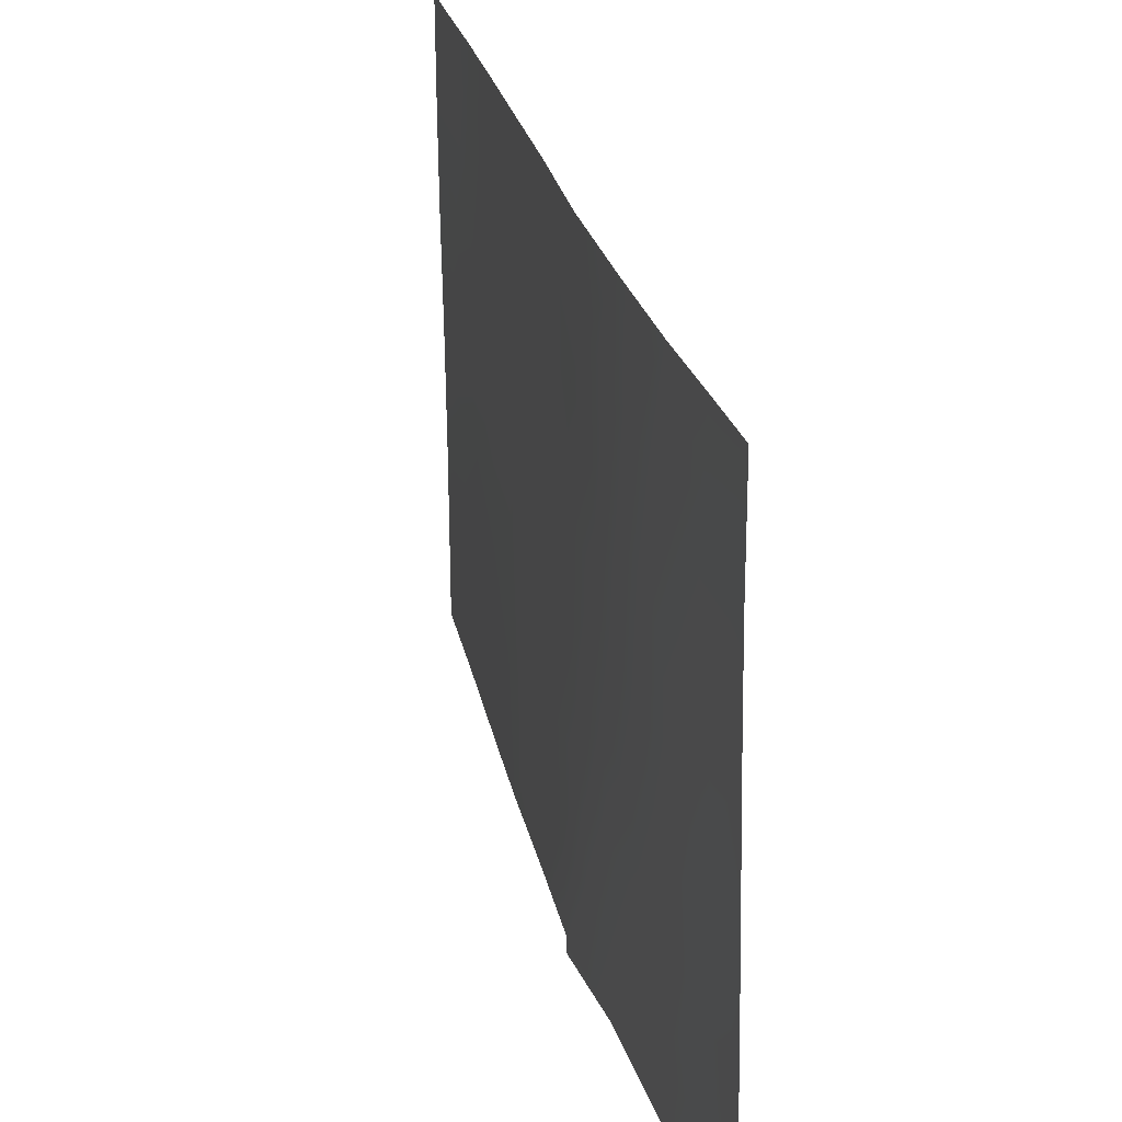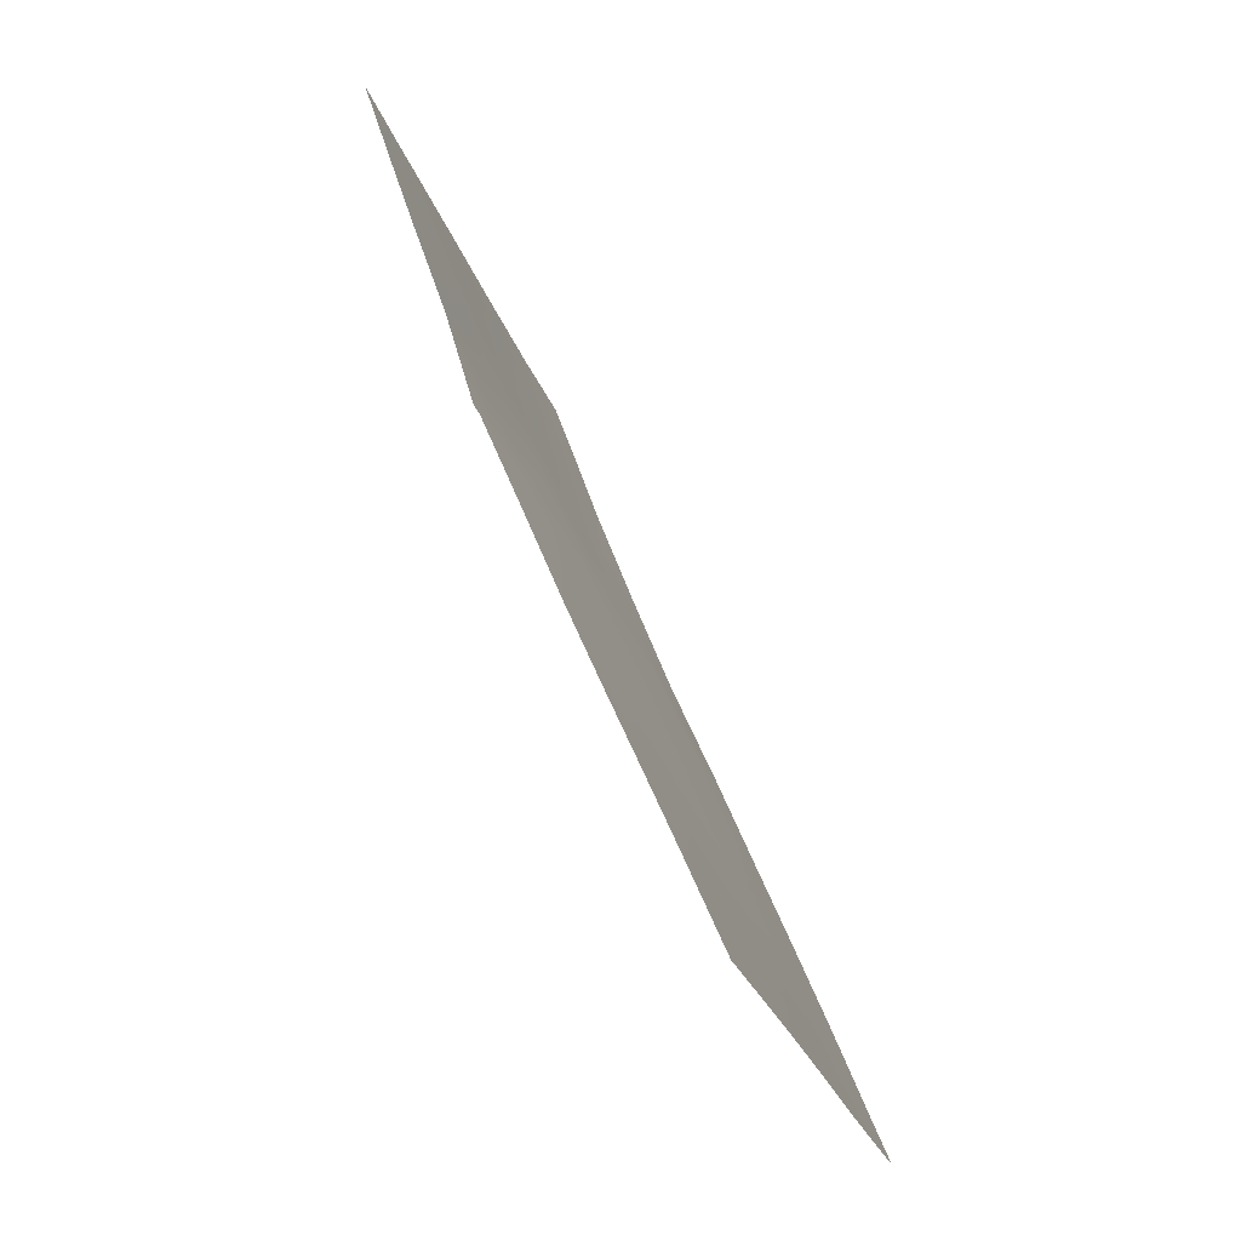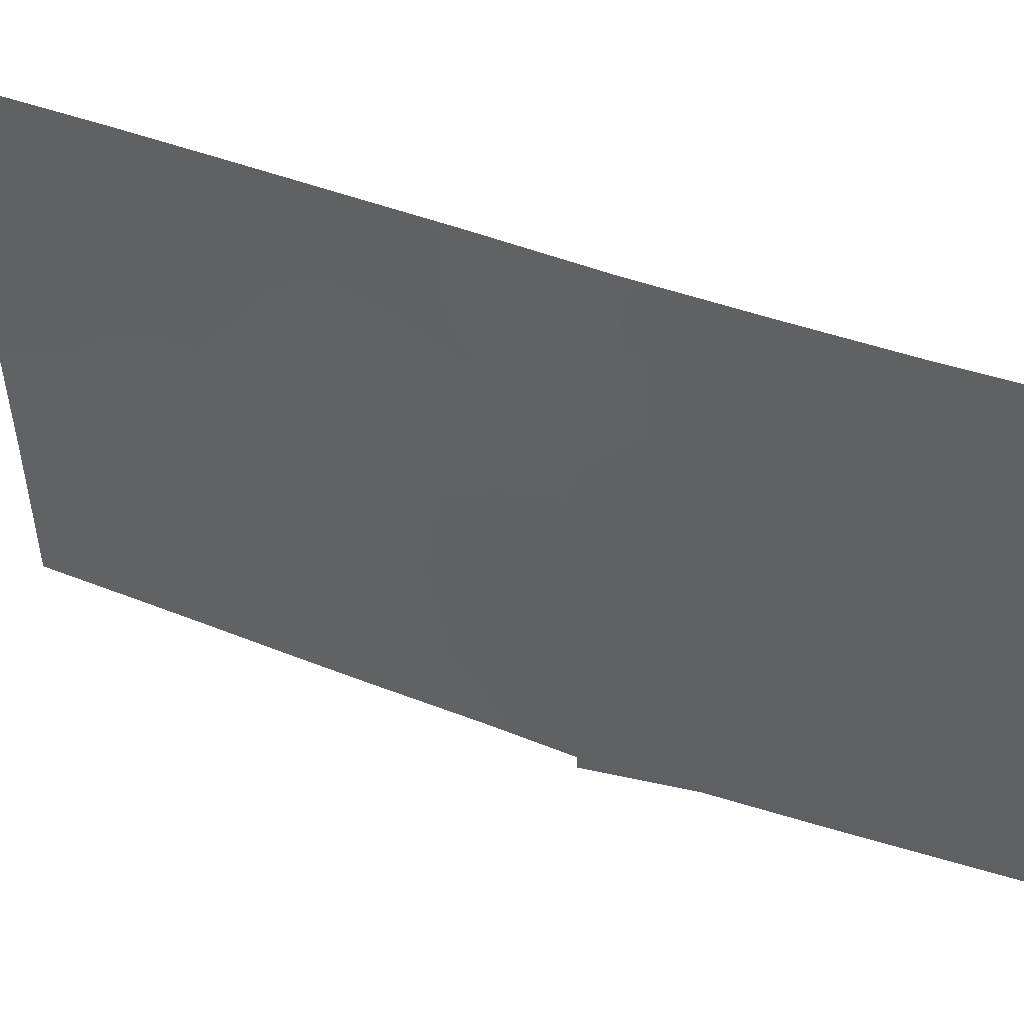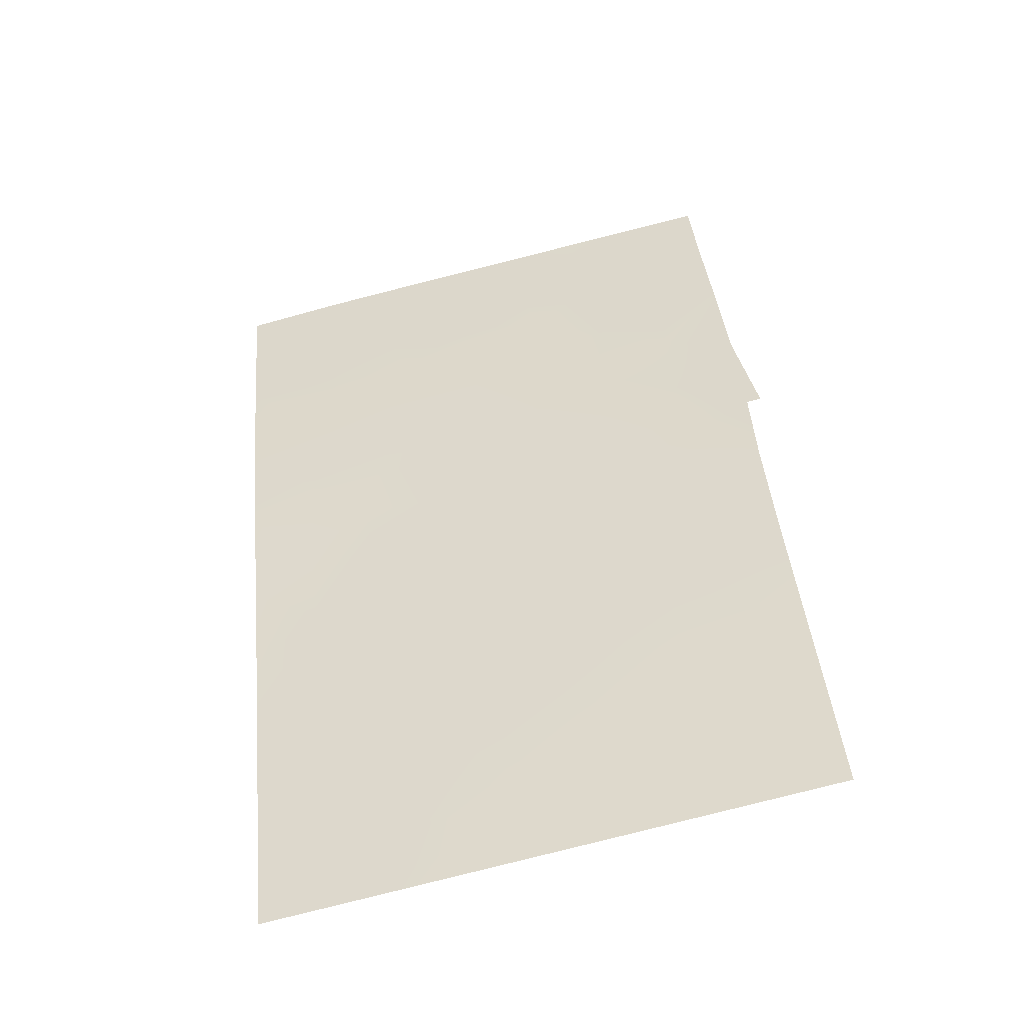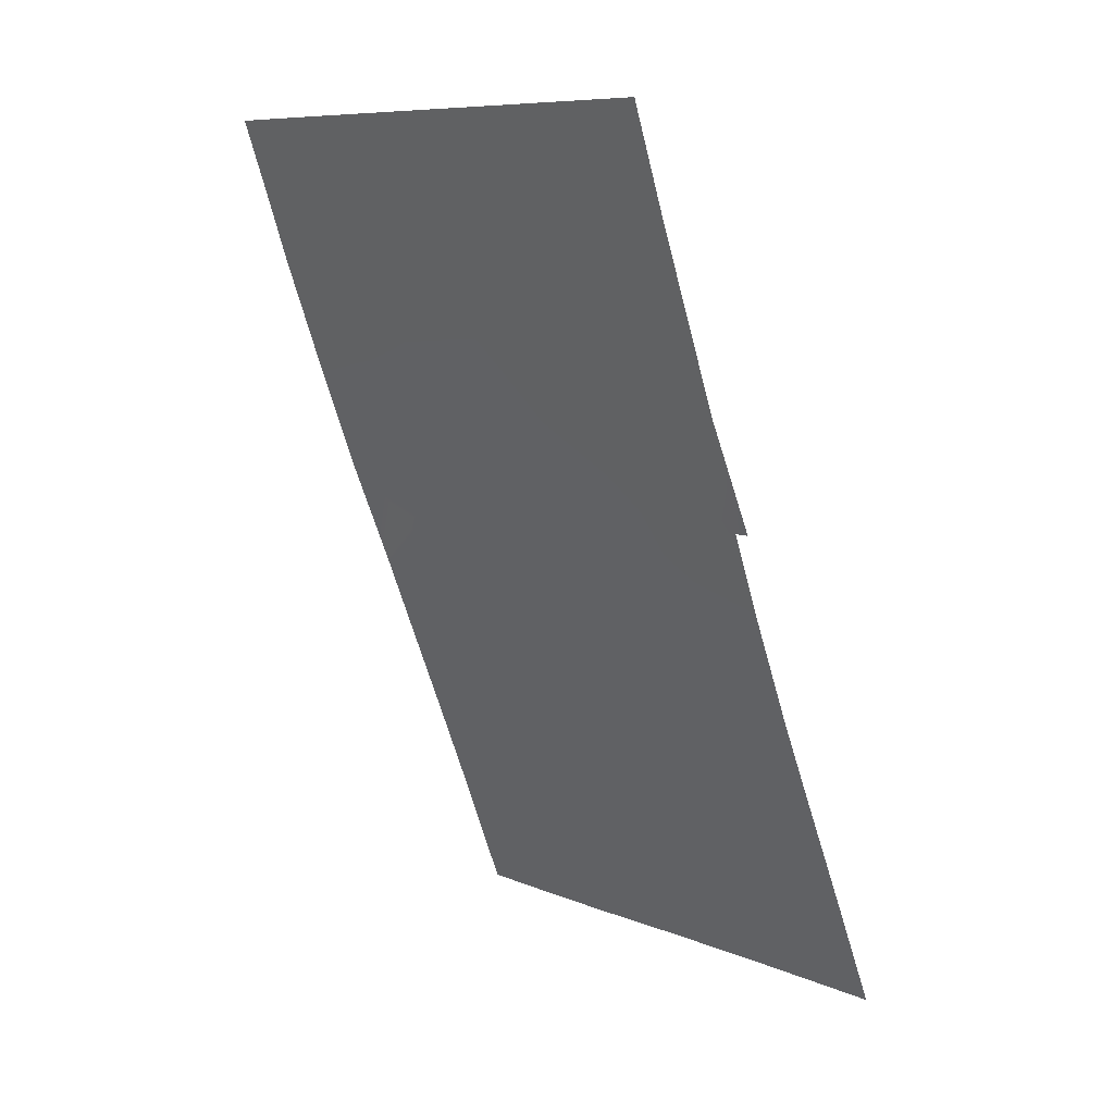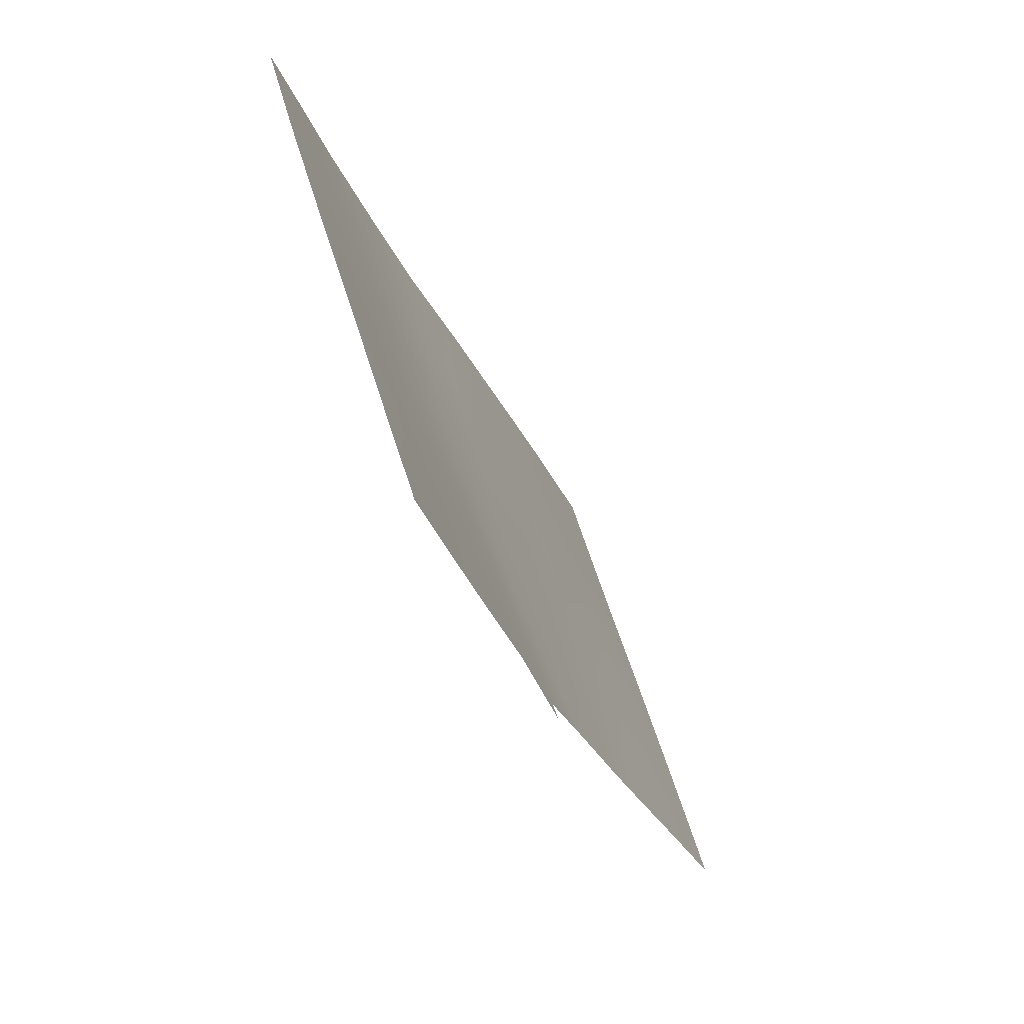
<metadata>
{"format":"obj","ext":"obj","renderer":"f3d","projection":"perspective","resolution":1024,"background":"white","views":[{"elev":26.1,"azim":-33.6,"up":"+Y"},{"elev":-27.5,"azim":17.5,"up":"+Z"},{"elev":48.3,"azim":-88.6,"up":"+Y"},{"elev":-67.9,"azim":-74.2,"up":"+Z"},{"elev":9.0,"azim":-41.5,"up":"+Z"},{"elev":53.9,"azim":-15.1,"up":"+Z"}]}
</metadata>
<code>
v 104.6 44.69 93.55
v 106.8 50 88.11
v 105.4 39.41 91.54
v 104.5 42.8 93.84
v 109.4 41.32 81.67
v 109 50 82.65
v 102.5 39.71 100
v 102.9 42.71 98.64
v 107.5 42.22 86.37
v 104.4 41.15 94.28
v 107 40.55 87.59
v 106 47.07 90.24
v 108.6 38 83.76
v 109.4 38 81.68
v 105.2 37.91 92
v 105.2 37.6 92
v 109.4 50 81.59
v 103.6 45.94 96.47
v 109.4 48.05 81.59
v 102.8 50 98.57
v 102.6 38 100
v 102.6 38 99.8
v 102.6 38.32 100
v 102.3 50 100
v 108.1 38 84.93
v 108.9 39.44 82.91
v 106.4 48.57 89.14
v 108.1 42.68 84.79
v 102.8 44.45 98.91
v 106.9 45.02 87.98
v 104.8 39.42 93.19
v 104.2 50 94.63
v 104.1 48.32 95.05
v 105.4 45.43 91.58
v 104.7 46.68 93.38
v 102.5 41.35 100
v 106 50 90.04
v 105.7 41.32 90.93
v 106.2 45.28 89.69
v 105.3 43.17 91.99
v 106.2 43.53 89.69
v 107.6 44.42 86.1
v 109.4 43.8 81.65
v 108.9 43.04 82.98
v 109.4 46.15 81.61
v 107.4 46.68 86.66
v 109.4 39.3 81.68
v 106.7 38 88.09
v 104.2 39.42 95.02
v 103.9 44.1 95.52
v 105 41.27 92.56
v 102.9 48.78 98.39
v 108.3 50 84.44
v 108.6 41.07 83.67
v 103.4 50 96.93
v 103.5 42.52 96.9
v 107.1 48.48 87.29
v 105.1 50 92.34
v 104.8 48.5 93.05
v 103 38.98 98.7
v 103.2 37.97 98
v 105.3 47.25 91.83
v 105.8 37.97 90.36
v 102.4 43.09 100
v 103.8 37.93 96.35
v 103.6 39.31 96.85
v 105.6 48.62 91.06
v 106.3 41.81 89.26
v 107.4 38 86.44
v 108.2 39.28 84.56
v 108.4 44.66 84.08
v 108.8 46.37 83.07
v 106.9 42.96 87.77
v 103.2 44.37 97.5
v 103.8 40.95 96.02
v 102.3 47.8 100
v 107.5 50 86.4
v 107.9 48.4 85.5
v 103 46.47 98.22
v 102.4 45.41 100
v 104.5 37.88 94.23
v 106.7 46.92 88.45
v 107.8 40.7 85.55
v 106.1 39.7 89.7
v 109 44.83 82.64
v 107.5 39.02 86.24
v 103.1 40.72 98.11
v 103.5 47.87 96.62
v 108.1 46.48 84.83
v 104 42.38 95.33
v 108.6 48.2 83.66
v 104 46.39 95.16
f 7 36 87
f 37 27 67
f 15 16 81
f 6 19 91
f 5 26 54
f 22 21 23
f 4 40 51
f 32 33 55
f 82 46 30
f 34 39 40
f 51 38 3
f 85 43 44
f 73 9 11
f 73 68 41
f 71 28 42
f 79 76 52
f 66 75 49
f 29 80 79
f 81 65 49
f 29 79 74
f 41 39 30
f 78 89 46
f 57 82 27
f 32 58 59
f 59 62 35
f 36 64 8
f 83 9 28
f 37 2 27
f 14 13 26
f 34 40 1
f 40 39 41
f 40 41 38
f 38 41 68
f 17 19 6
f 13 25 70
f 40 4 1
f 43 5 44
f 45 43 85
f 82 39 12
f 5 47 26
f 47 14 26
f 72 19 45
f 10 31 49
f 92 35 1
f 4 50 1
f 1 50 92
f 68 11 84
f 81 49 31
f 10 4 51
f 20 52 24
f 3 15 31
f 53 6 91
f 88 52 55
f 4 10 90
f 82 57 46
f 30 46 42
f 58 37 67
f 67 59 58
f 60 61 22
f 22 23 60
f 7 60 23
f 1 35 34
f 35 62 34
f 67 12 62
f 10 51 31
f 51 40 38
f 31 51 3
f 71 85 44
f 67 62 59
f 63 15 3
f 63 3 84
f 64 80 29
f 65 61 66
f 27 12 67
f 69 48 86
f 13 70 26
f 71 72 85
f 73 30 42
f 73 42 9
f 30 73 41
f 73 11 68
f 55 52 20
f 18 50 74
f 50 56 74
f 70 54 26
f 54 83 28
f 75 66 87
f 44 28 71
f 42 28 9
f 52 76 24
f 42 46 89
f 72 71 89
f 54 28 44
f 46 57 78
f 8 29 74
f 8 74 56
f 56 87 8
f 77 53 78
f 57 77 78
f 61 60 66
f 49 75 10
f 33 59 35
f 92 33 35
f 79 80 76
f 49 65 66
f 68 84 38
f 38 84 3
f 82 12 27
f 92 50 18
f 79 52 88
f 74 79 18
f 30 39 82
f 50 4 90
f 9 83 11
f 83 70 86
f 84 48 63
f 69 86 25
f 2 77 57
f 2 57 27
f 45 85 72
f 72 91 19
f 86 70 25
f 86 11 83
f 83 54 70
f 32 59 33
f 48 84 11
f 11 86 48
f 36 8 87
f 7 87 60
f 91 78 53
f 8 64 29
f 60 87 66
f 44 5 54
f 34 62 12
f 34 12 39
f 56 75 87
f 42 89 71
f 79 88 18
f 89 91 72
f 10 75 90
f 56 90 75
f 50 90 56
f 78 91 89
f 31 15 81
f 33 88 55
f 92 88 33
f 92 18 88

</code>
